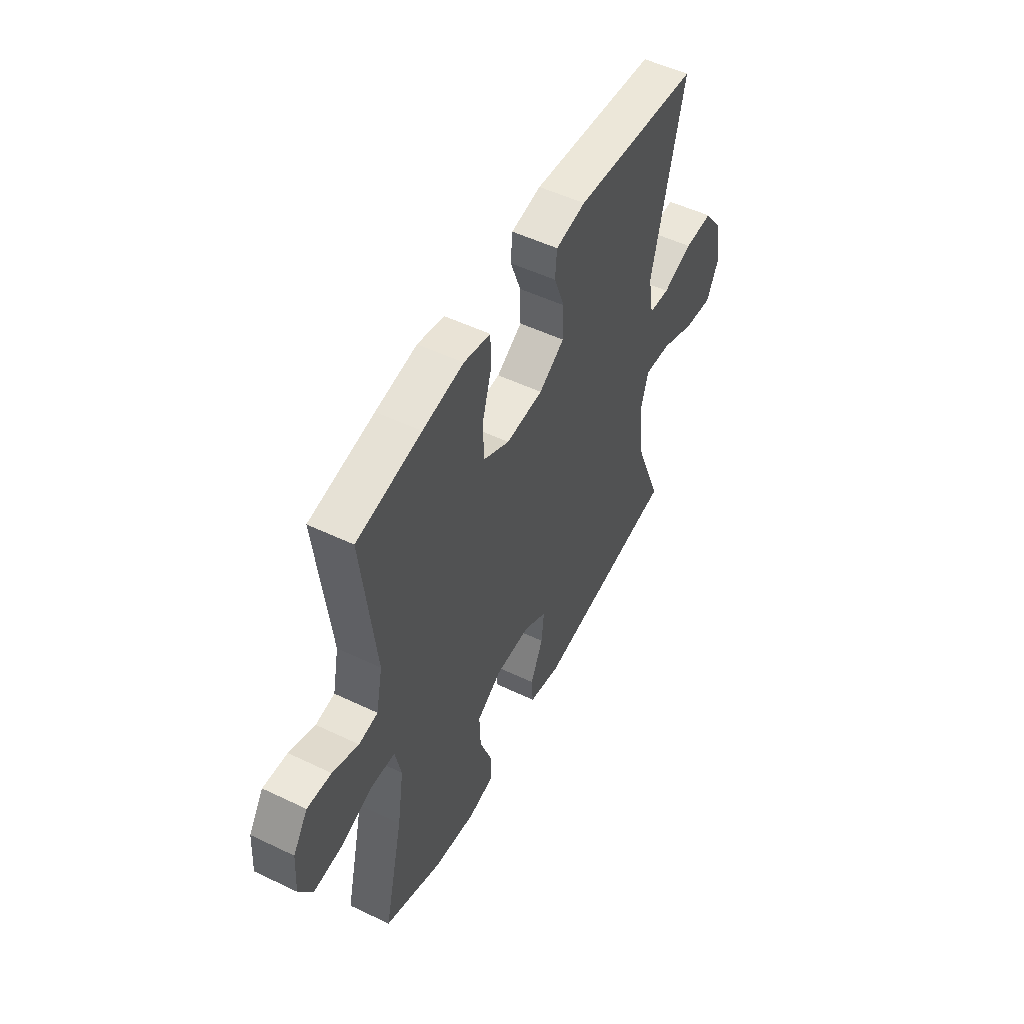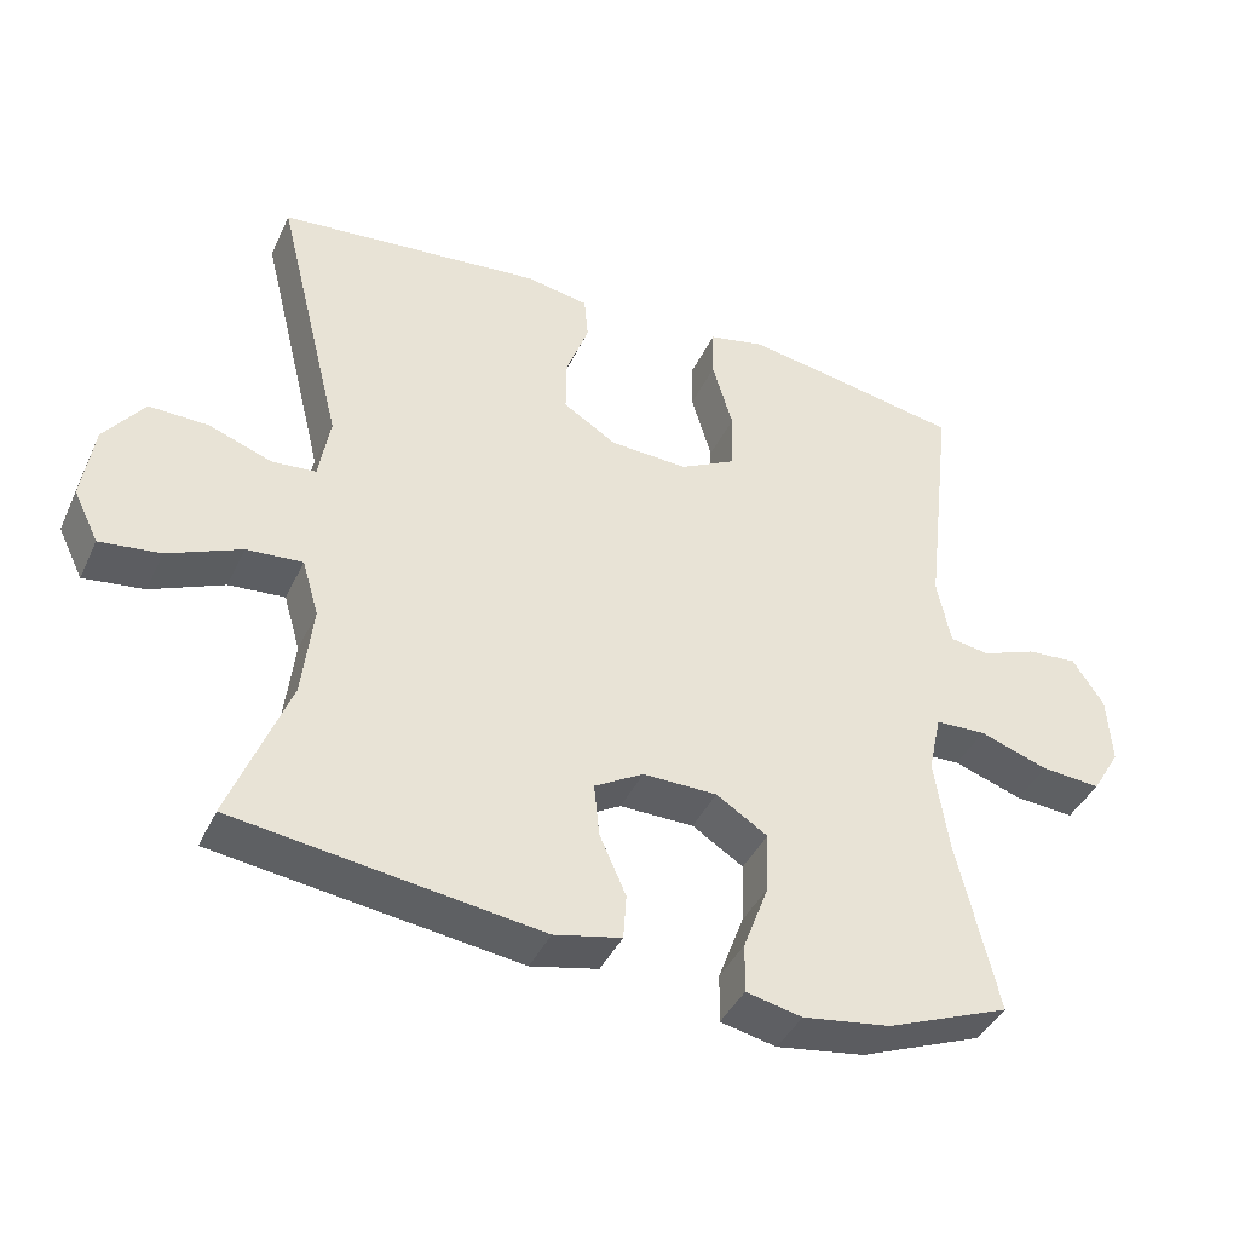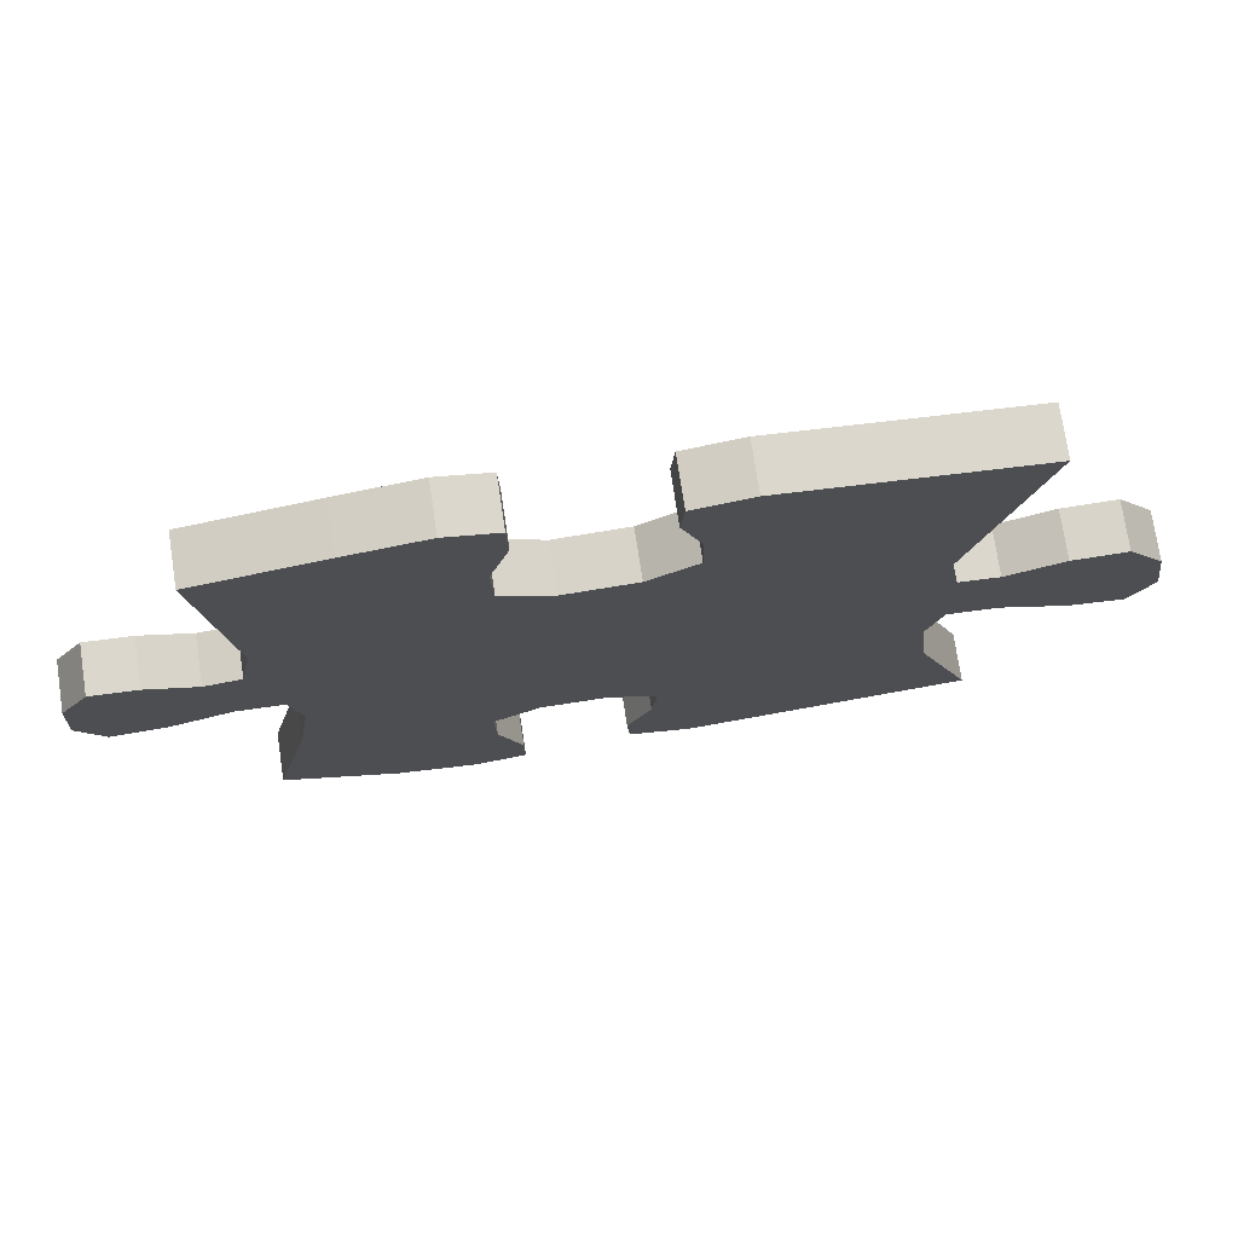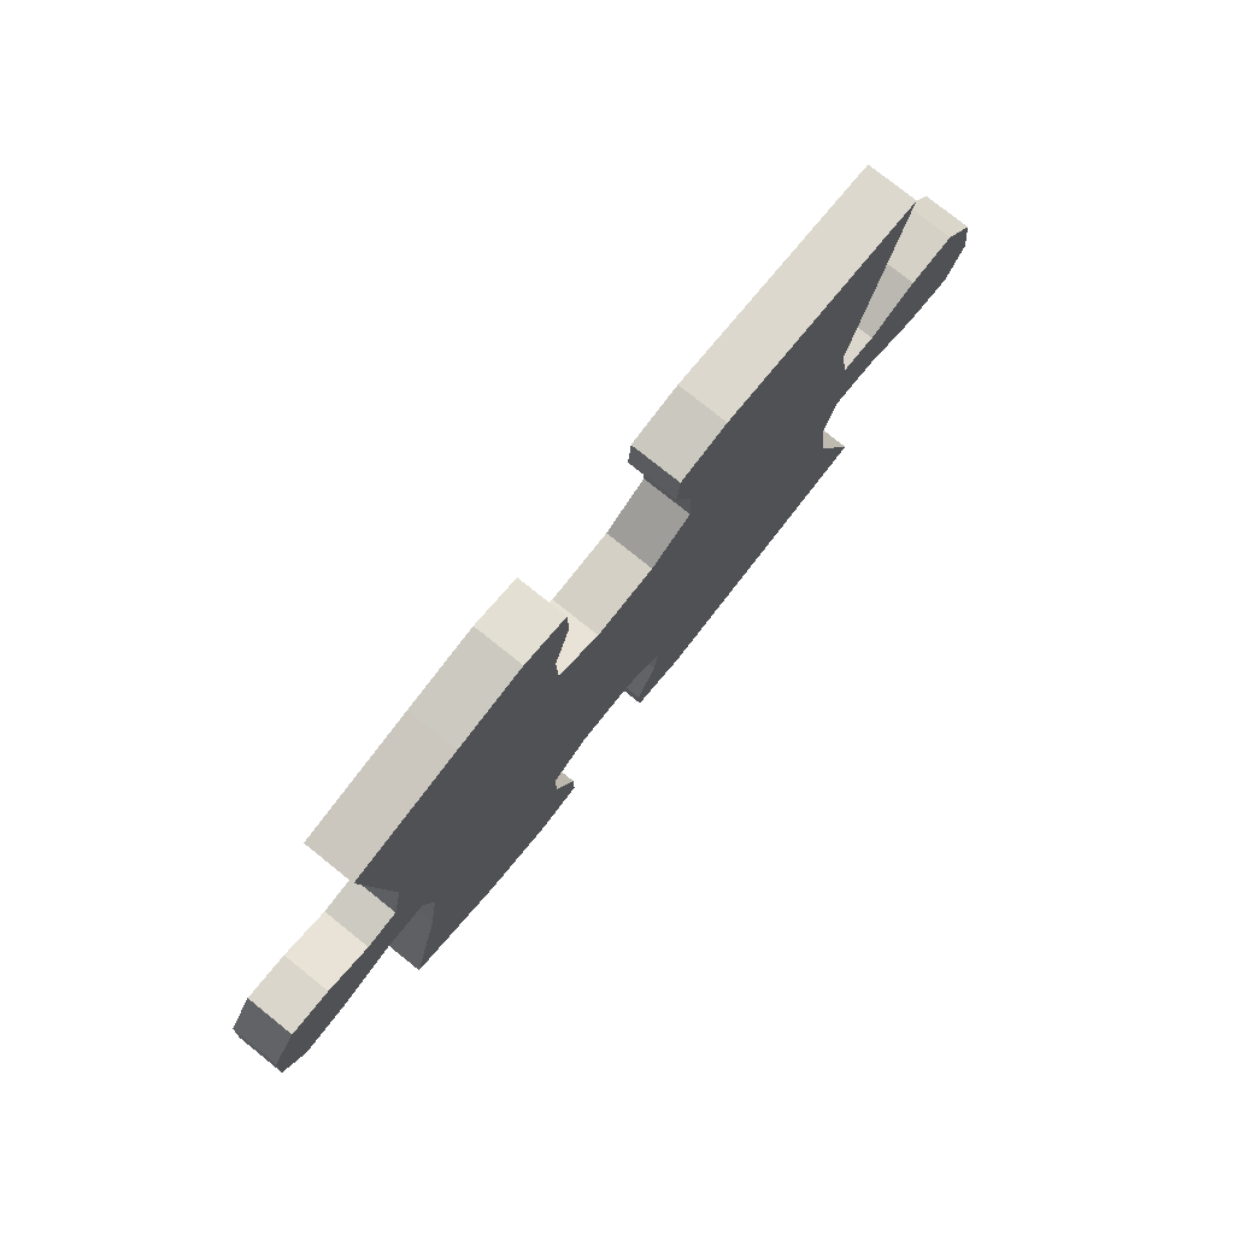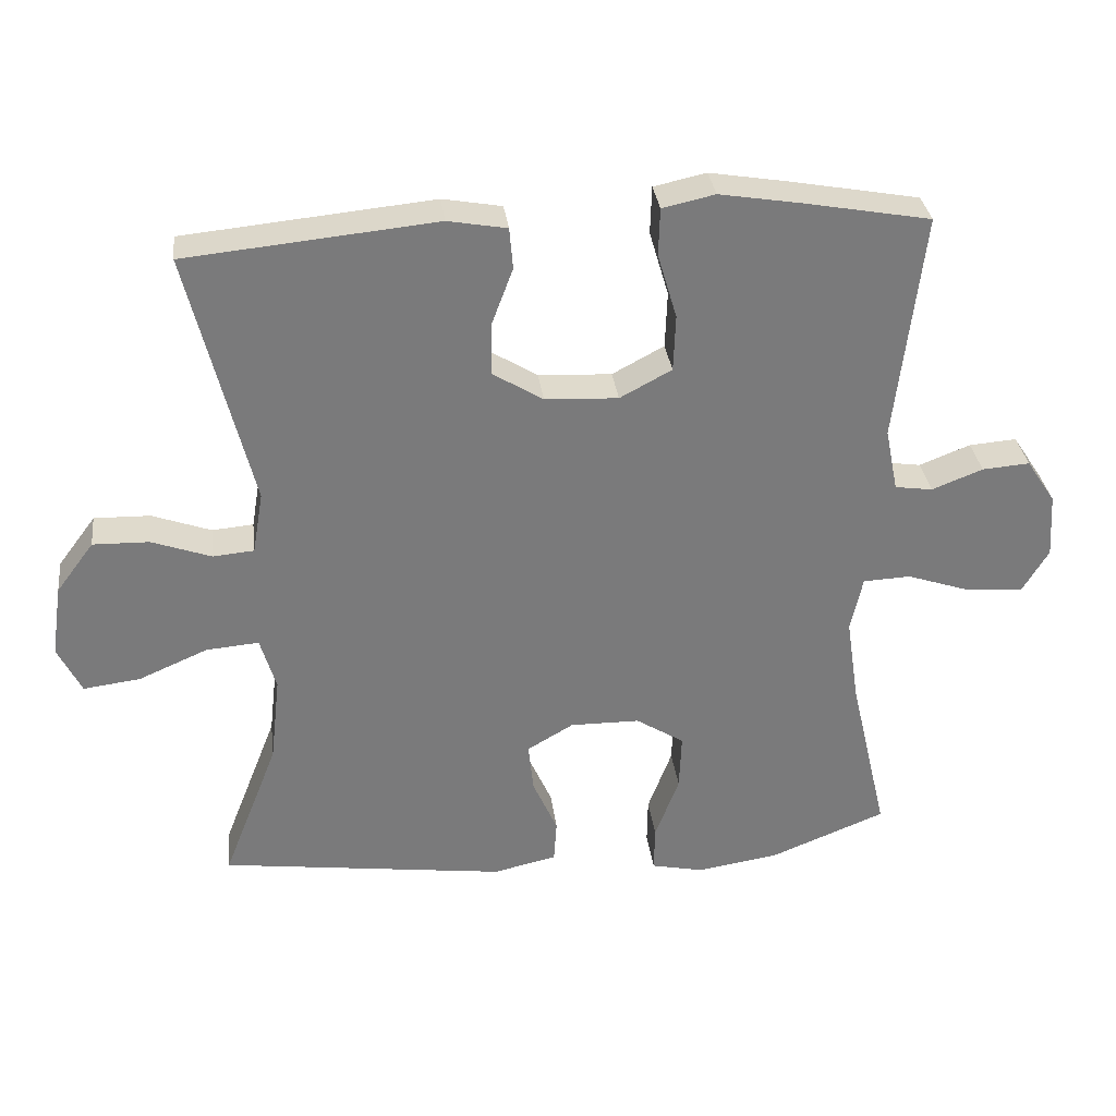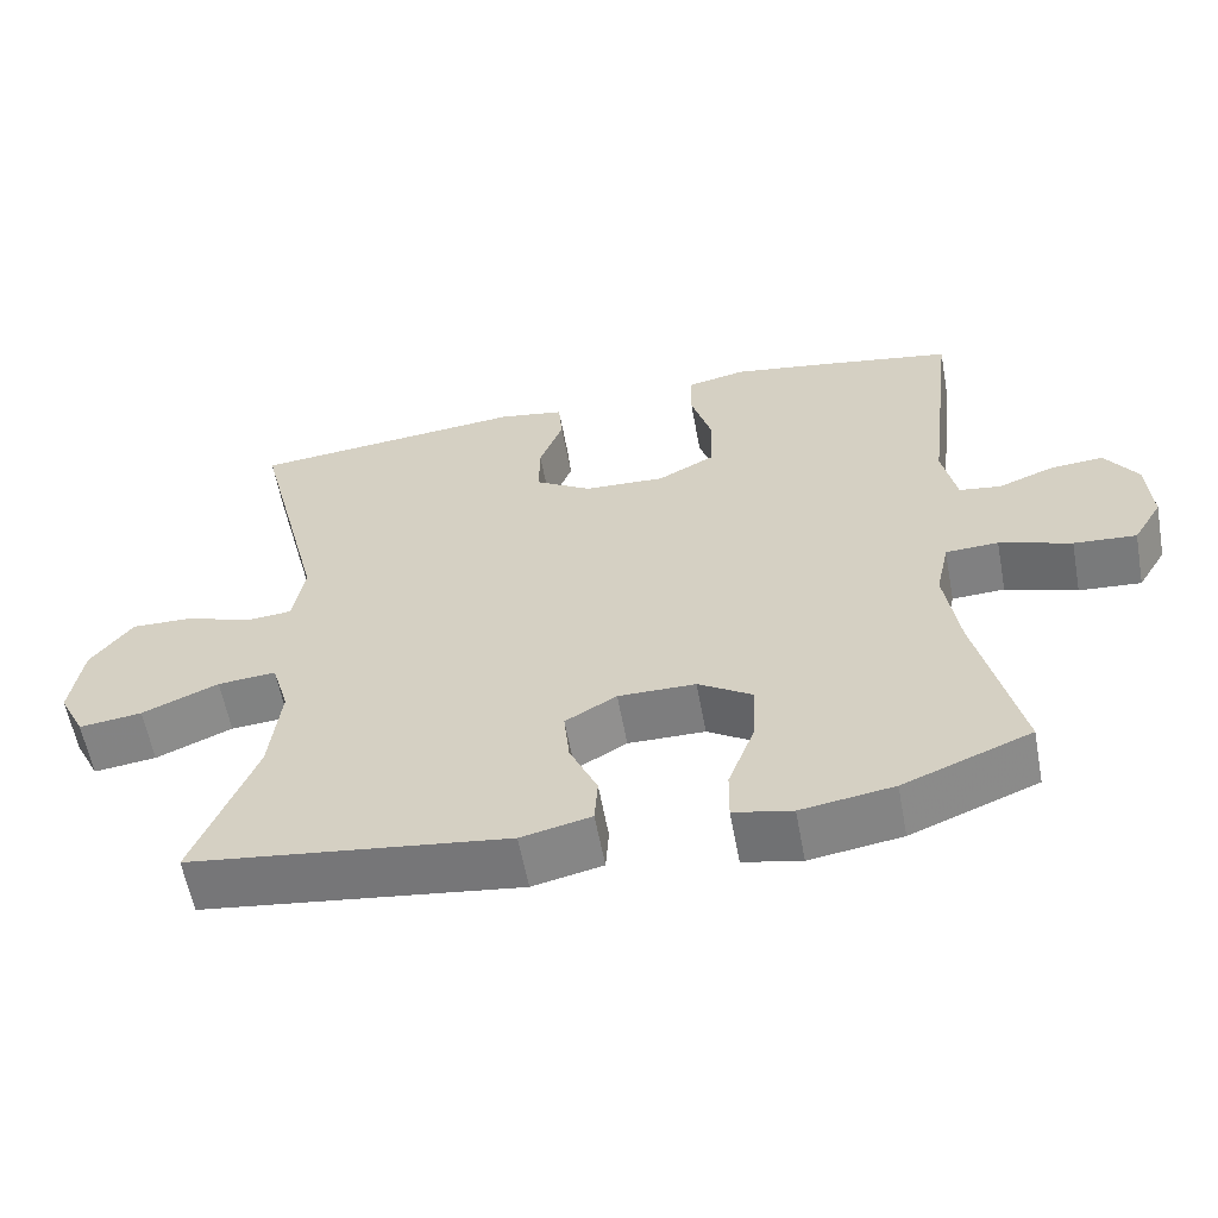
<metadata>
{"format":"obj","ext":"obj","renderer":"f3d","projection":"perspective","resolution":1024,"background":"white","views":[{"elev":51.8,"azim":117.4,"up":"+Z"},{"elev":-41.0,"azim":-23.6,"up":"+Z"},{"elev":74.6,"azim":171.4,"up":"+Z"},{"elev":77.3,"azim":128.7,"up":"+Z"},{"elev":32.3,"azim":-7.1,"up":"+Z"},{"elev":-59.4,"azim":10.5,"up":"+Z"}]}
</metadata>
<code>
v 0.5 0.07 -0.5
v 0.338 0.07 -0.565
v 0.221 0.07 -0.583
v 0.147 0.07 -0.567
v 0.148 0.07 -0.502
v 0.182 0.07 -0.411
v 0.185 0.07 -0.331
v 0.117 0.07 -0.288
v 0.019 0.07 -0.287
v -0.046 0.07 -0.325
v -0.039 0.07 -0.395
v -0.004 0.07 -0.474
v -0.008 0.07 -0.534
v -0.097 0.07 -0.554
v -0.5 0.07 -0.5
v -0.422 0.07 -0.3
v -0.408 0.07 -0.177
v -0.43 0.07 -0.102
v -0.504 0.07 -0.108
v -0.601 0.07 -0.15
v -0.681 0.07 -0.16
v -0.714 0.07 -0.093
v -0.699 0.07 0.008
v -0.646 0.07 0.079
v -0.567 0.07 0.077
v -0.484 0.07 0.047
v -0.426 0.07 0.052
v -0.411 0.07 0.139
v -0.5 0.07 0.5
v -0.149 0.07 0.534
v -0.066 0.07 0.519
v -0.061 0.07 0.461
v -0.091 0.07 0.381
v -0.092 0.07 0.307
v -0.021 0.07 0.263
v 0.082 0.07 0.258
v 0.155 0.07 0.297
v 0.158 0.07 0.377
v 0.131 0.07 0.469
v 0.133 0.07 0.536
v 0.207 0.07 0.552
v 0.321 0.07 0.533
v 0.5 0.07 0.5
v 0.462 0.07 0.177
v 0.48 0.07 0.088
v 0.533 0.07 0.08
v 0.605 0.07 0.108
v 0.672 0.07 0.113
v 0.713 0.07 0.051
v 0.719 0.07 -0.04
v 0.682 0.07 -0.102
v 0.603 0.07 -0.096
v 0.512 0.07 -0.065
v 0.445 0.07 -0.068
v 0.428 0.07 -0.146
v 0.446 0.07 -0.267
v 0.5 0 -0.5
v 0.338 0 -0.565
v 0.221 0 -0.583
v 0.147 0 -0.567
v 0.148 0 -0.502
v 0.182 0 -0.411
v 0.185 0 -0.331
v 0.117 0 -0.288
v 0.019 0 -0.287
v -0.046 0 -0.325
v -0.039 0 -0.395
v -0.004 0 -0.474
v -0.008 0 -0.534
v -0.097 0 -0.554
v -0.5 0 -0.5
v -0.422 0 -0.3
v -0.408 0 -0.177
v -0.43 0 -0.102
v -0.504 0 -0.108
v -0.601 0 -0.15
v -0.681 0 -0.16
v -0.714 0 -0.093
v -0.699 0 0.008
v -0.646 0 0.079
v -0.567 0 0.077
v -0.484 0 0.047
v -0.426 0 0.052
v -0.411 0 0.139
v -0.5 0 0.5
v -0.149 0 0.534
v -0.066 0 0.519
v -0.061 0 0.461
v -0.091 0 0.381
v -0.092 0 0.307
v -0.021 0 0.263
v 0.082 0 0.258
v 0.155 0 0.297
v 0.158 0 0.377
v 0.131 0 0.469
v 0.133 0 0.536
v 0.207 0 0.552
v 0.321 0 0.533
v 0.5 0 0.5
v 0.462 0 0.177
v 0.48 0 0.088
v 0.533 0 0.08
v 0.605 0 0.108
v 0.672 0 0.113
v 0.713 0 0.051
v 0.719 0 -0.04
v 0.682 0 -0.102
v 0.603 0 -0.096
v 0.512 0 -0.065
v 0.445 0 -0.068
v 0.428 0 -0.146
v 0.446 0 -0.267
f 51 52 53
f 50 51 53
f 49 50 53
f 48 49 53
f 47 48 53
f 46 47 53
f 45 46 53 54
f 44 45 54
f 42 43 44
f 41 42 44
f 40 41 44
f 39 40 44
f 38 39 44
f 44 54 55
f 38 44 55
f 37 38 55
f 31 32 33
f 30 31 33
f 29 30 33
f 28 29 33
f 27 28 33 34
f 24 25 26
f 23 24 26
f 22 23 26
f 21 22 26
f 20 21 26
f 19 20 26
f 18 19 26 27
f 27 34 35
f 18 27 35
f 17 18 35
f 14 15 16
f 13 14 16
f 12 13 16
f 11 12 16
f 10 11 16 17
f 4 5 6
f 3 4 6
f 2 3 6
f 1 2 6
f 56 1 6
f 56 6 7
f 56 7 8
f 55 56 8
f 37 55 8
f 36 37 8
f 17 35 36
f 10 17 36
f 9 10 36
f 8 9 36
f 109 108 107
f 109 107 106
f 109 106 105
f 109 105 104
f 109 104 103
f 109 103 102
f 110 109 102 101
f 110 101 100
f 100 99 98
f 100 98 97
f 100 97 96
f 100 96 95
f 100 95 94
f 111 110 100
f 111 100 94
f 111 94 93
f 89 88 87
f 89 87 86
f 89 86 85
f 89 85 84
f 90 89 84 83
f 82 81 80
f 82 80 79
f 82 79 78
f 82 78 77
f 82 77 76
f 82 76 75
f 83 82 75 74
f 91 90 83
f 91 83 74
f 91 74 73
f 72 71 70
f 72 70 69
f 72 69 68
f 72 68 67
f 73 72 67 66
f 62 61 60
f 62 60 59
f 62 59 58
f 62 58 57
f 62 57 112
f 63 62 112
f 64 63 112
f 64 112 111
f 64 111 93
f 64 93 92
f 92 91 73
f 92 73 66
f 92 66 65
f 92 65 64
f 1 57 58 2
f 2 58 59 3
f 3 59 60 4
f 4 60 61 5
f 5 61 62 6
f 6 62 63 7
f 7 63 64 8
f 8 64 65 9
f 9 65 66 10
f 10 66 67 11
f 11 67 68 12
f 12 68 69 13
f 13 69 70 14
f 14 70 71 15
f 15 71 72 16
f 16 72 73 17
f 17 73 74 18
f 18 74 75 19
f 19 75 76 20
f 20 76 77 21
f 21 77 78 22
f 22 78 79 23
f 23 79 80 24
f 24 80 81 25
f 25 81 82 26
f 26 82 83 27
f 27 83 84 28
f 28 84 85 29
f 29 85 86 30
f 30 86 87 31
f 31 87 88 32
f 32 88 89 33
f 33 89 90 34
f 34 90 91 35
f 35 91 92 36
f 36 92 93 37
f 37 93 94 38
f 38 94 95 39
f 39 95 96 40
f 40 96 97 41
f 41 97 98 42
f 42 98 99 43
f 43 99 100 44
f 44 100 101 45
f 45 101 102 46
f 46 102 103 47
f 47 103 104 48
f 48 104 105 49
f 49 105 106 50
f 50 106 107 51
f 51 107 108 52
f 52 108 109 53
f 53 109 110 54
f 54 110 111 55
f 55 111 112 56
f 56 112 57 1

</code>
